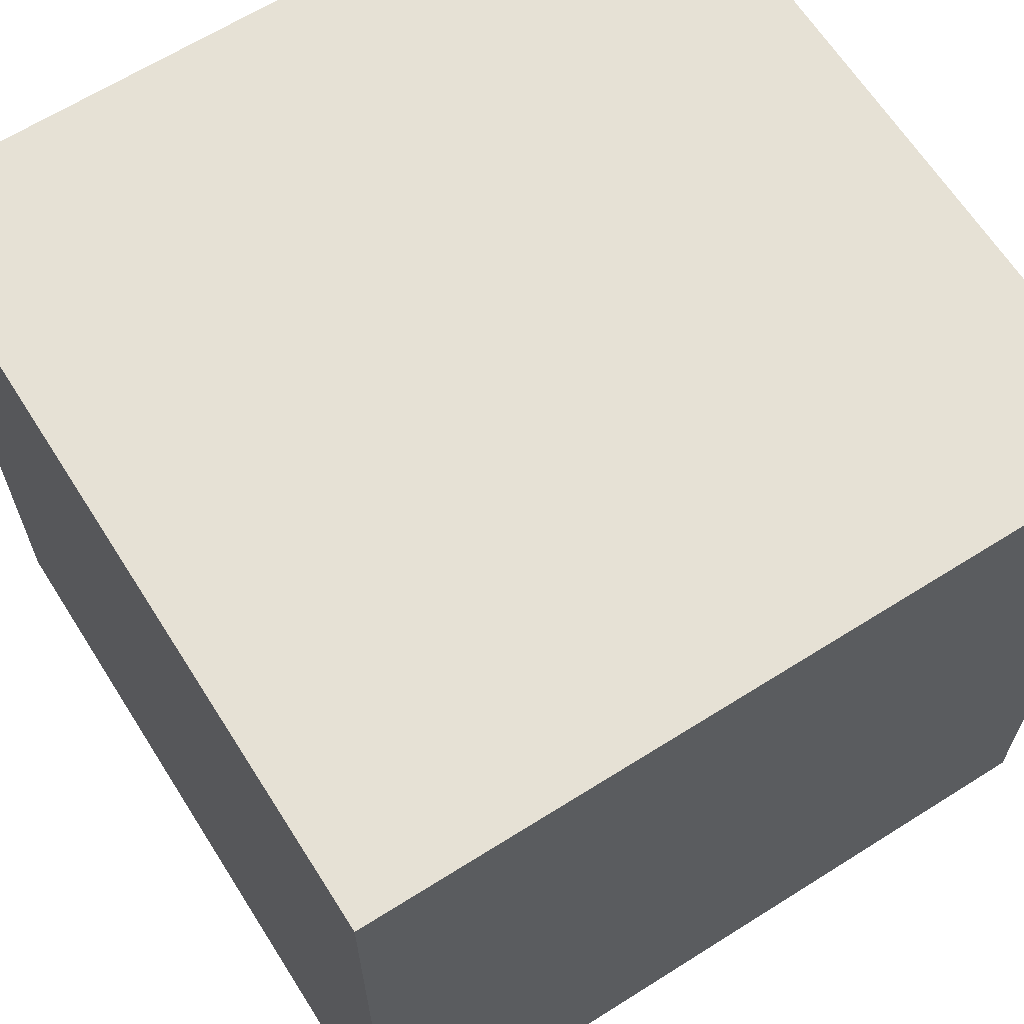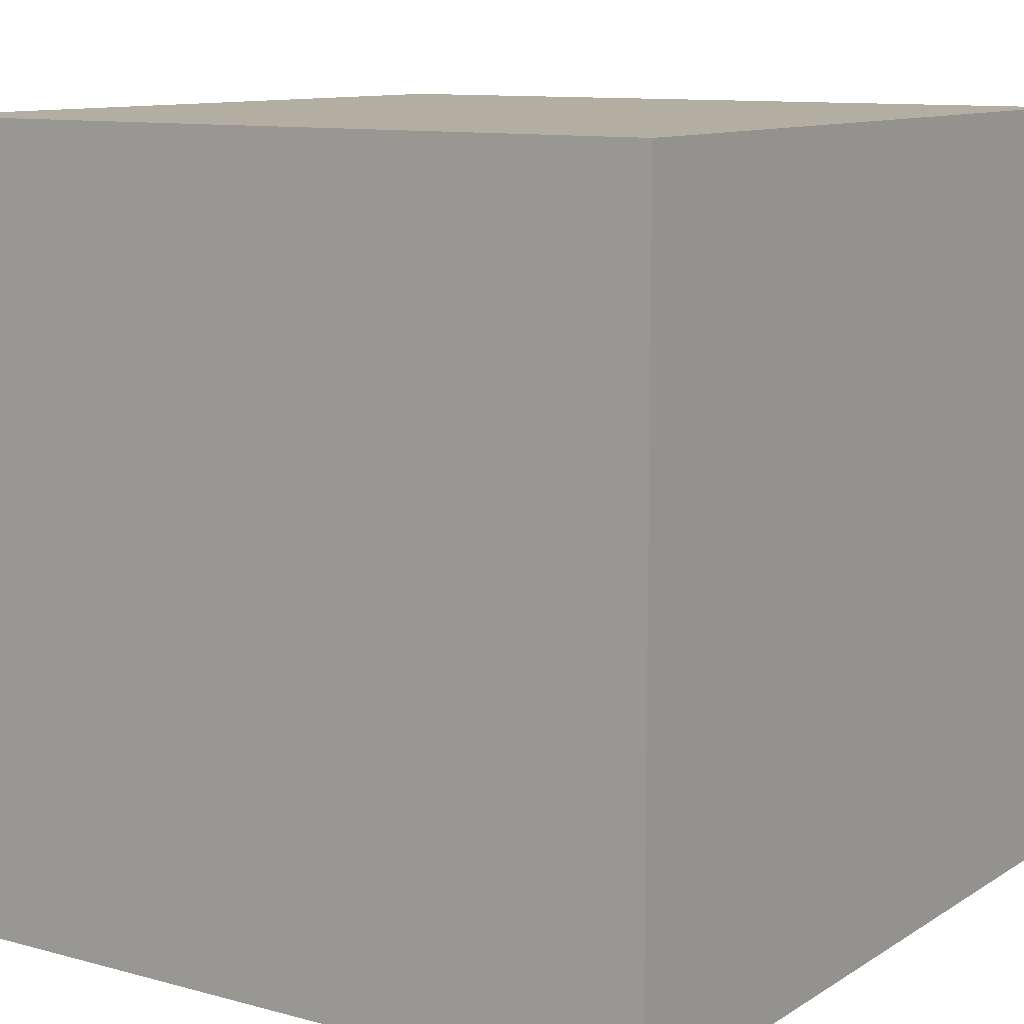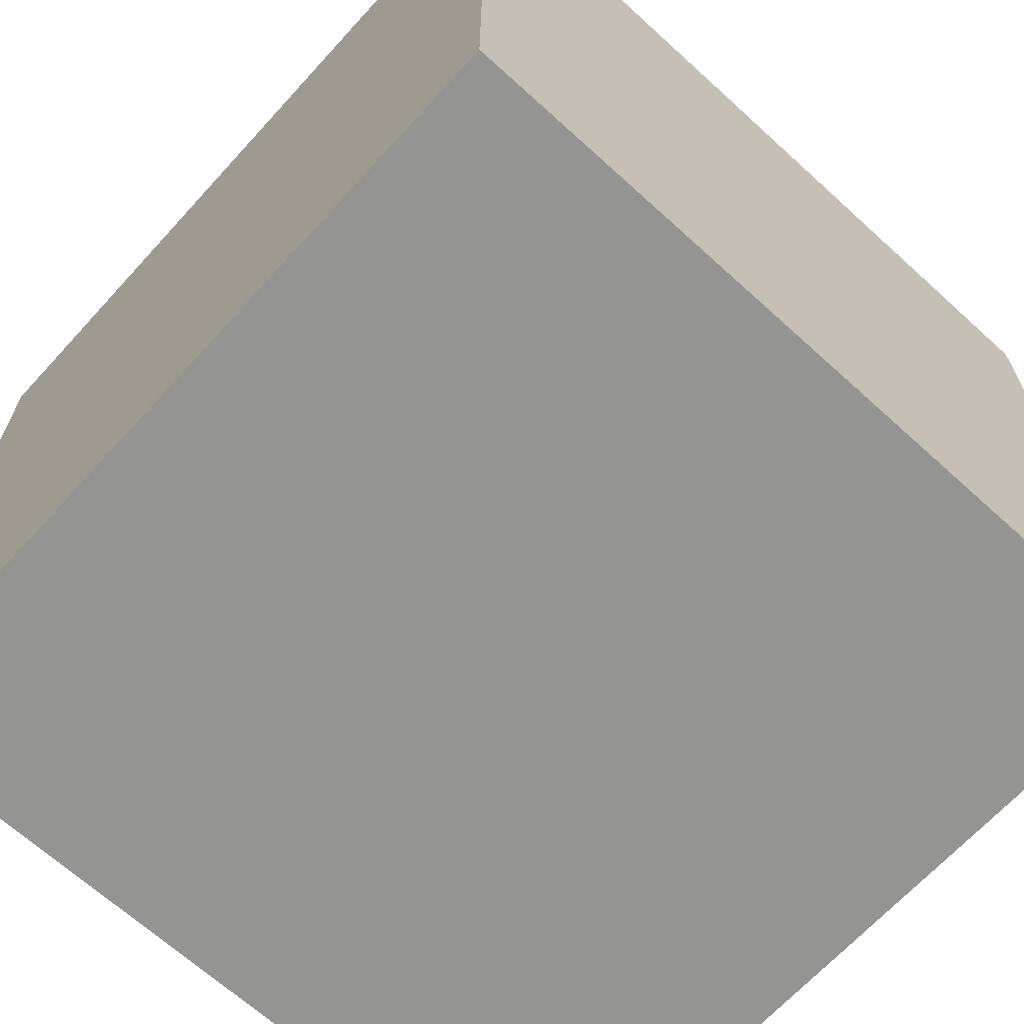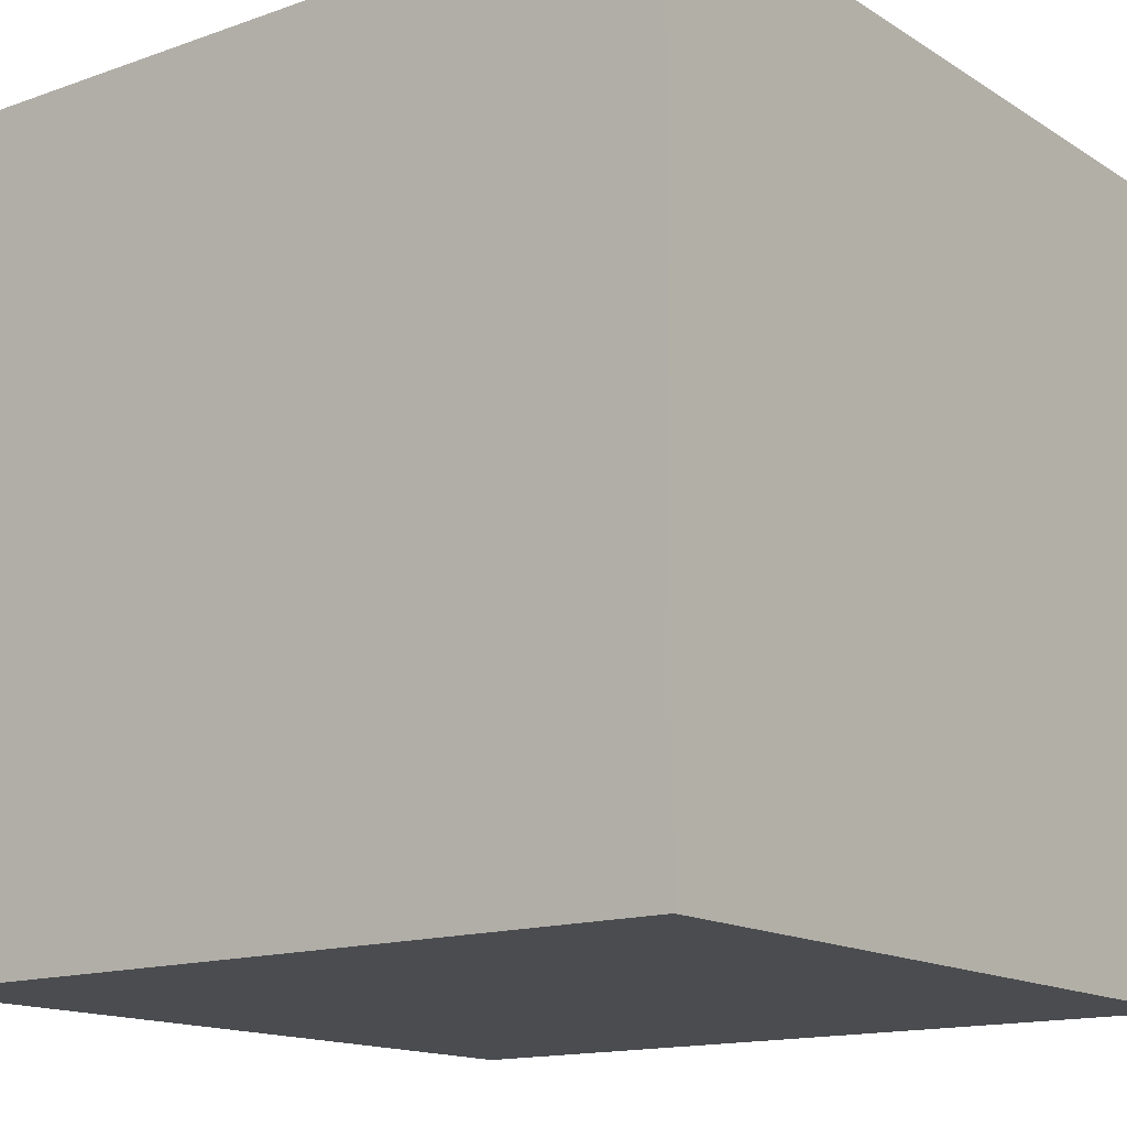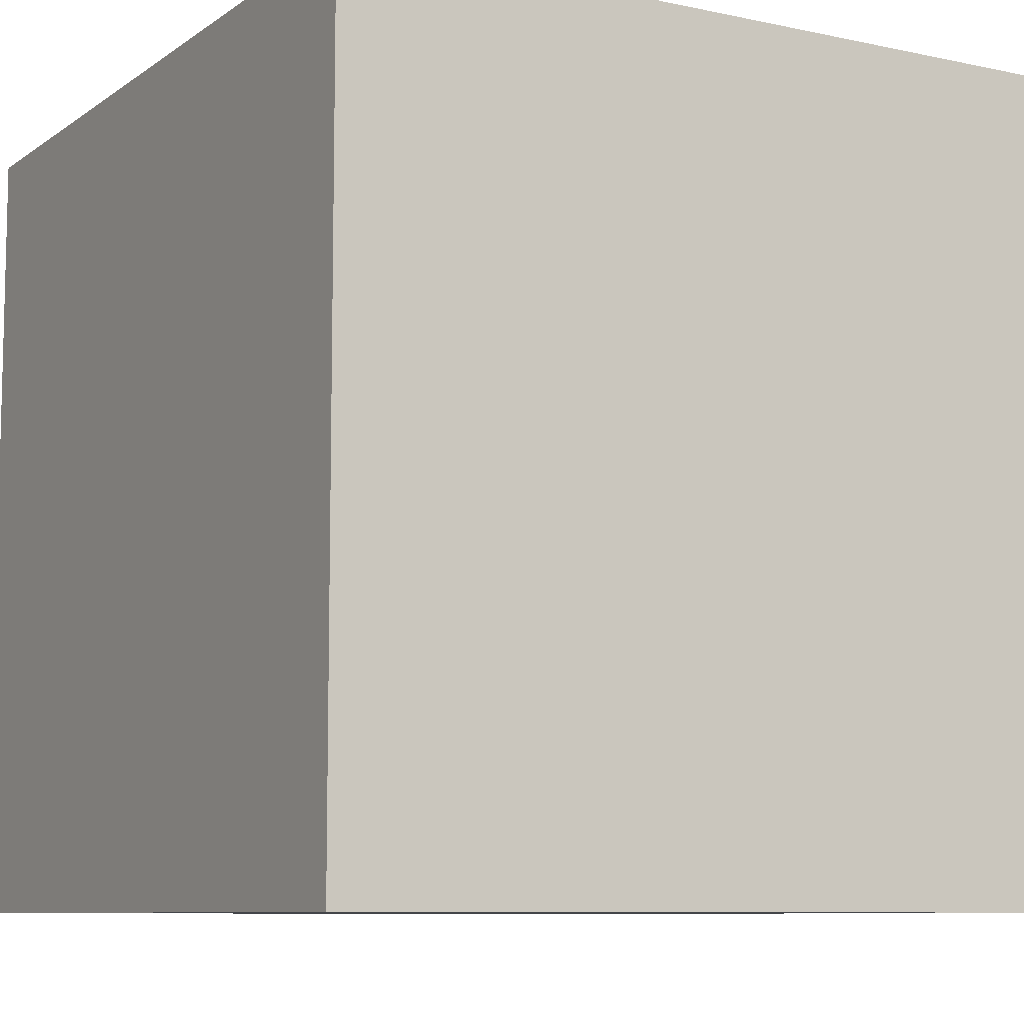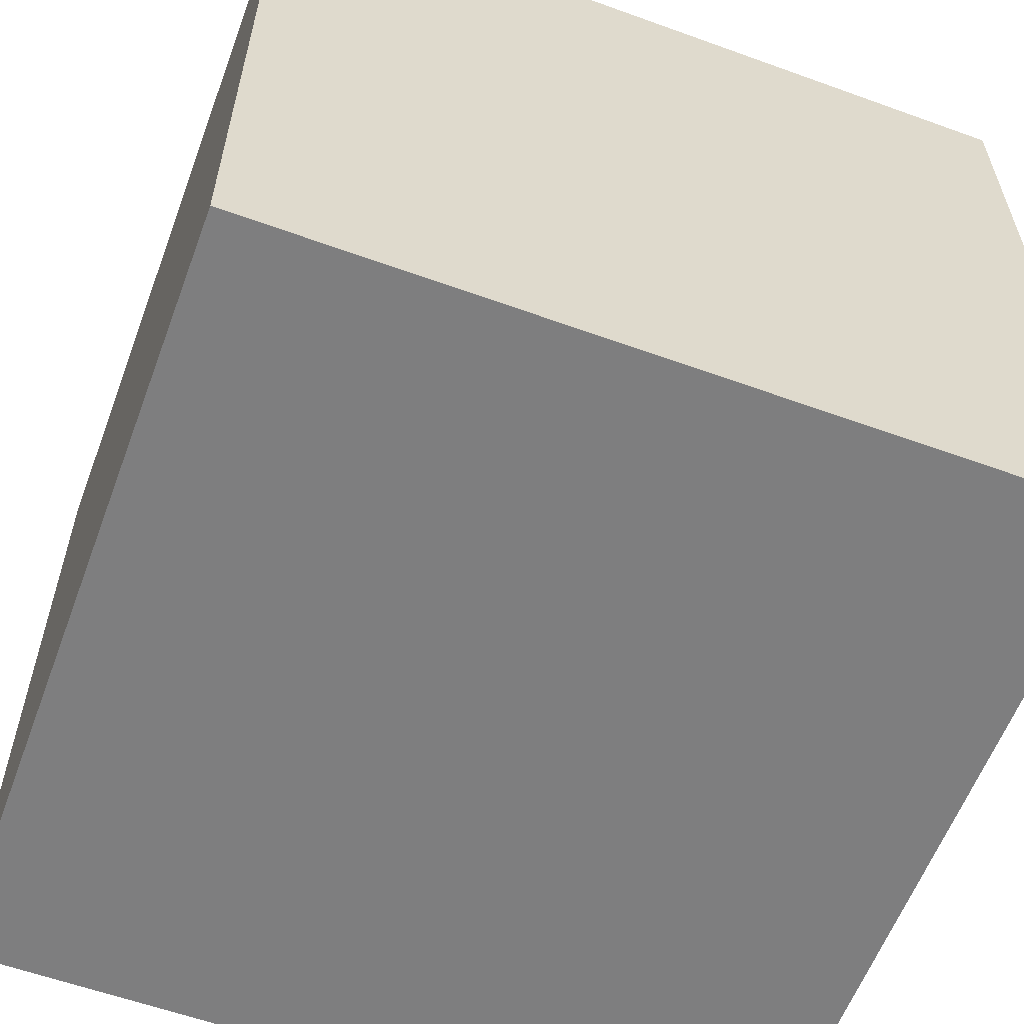
<metadata>
{"format":"obj","ext":"obj","renderer":"f3d","projection":"perspective","resolution":1024,"background":"white","views":[{"elev":64.8,"azim":-32.4,"up":"+Y"},{"elev":10.7,"azim":-56.1,"up":"+Y"},{"elev":-67.0,"azim":47.6,"up":"+Y"},{"elev":-14.8,"azim":-52.8,"up":"+Z"},{"elev":-8.7,"azim":59.9,"up":"+Y"},{"elev":-59.4,"azim":-110.4,"up":"+Z"}]}
</metadata>
<code>
o broken_block_s
v 9.375 18.75 9.375
v 9.375 18.75 -9.375
v -9.375 18.75 9.375
v -9.375 18.75 -9.375
v -9.375 0 -9.375
v 9.375 0 -9.375
v -9.375 0 9.375
v 9.375 0 9.375
f 1/1 2/1 3/1
f 4/1 3/1 2/1
f 5/1 4/1 6/1
f 2/1 6/1 4/1
f 3/1 7/1 1/1
f 8/1 1/1 7/1
f 6/1 2/1 8/1
f 1/1 8/1 2/1
f 4/1 5/1 3/1
f 7/1 3/1 5/1
f 7/1 5/1 8/1
f 6/1 8/1 5/1

</code>
